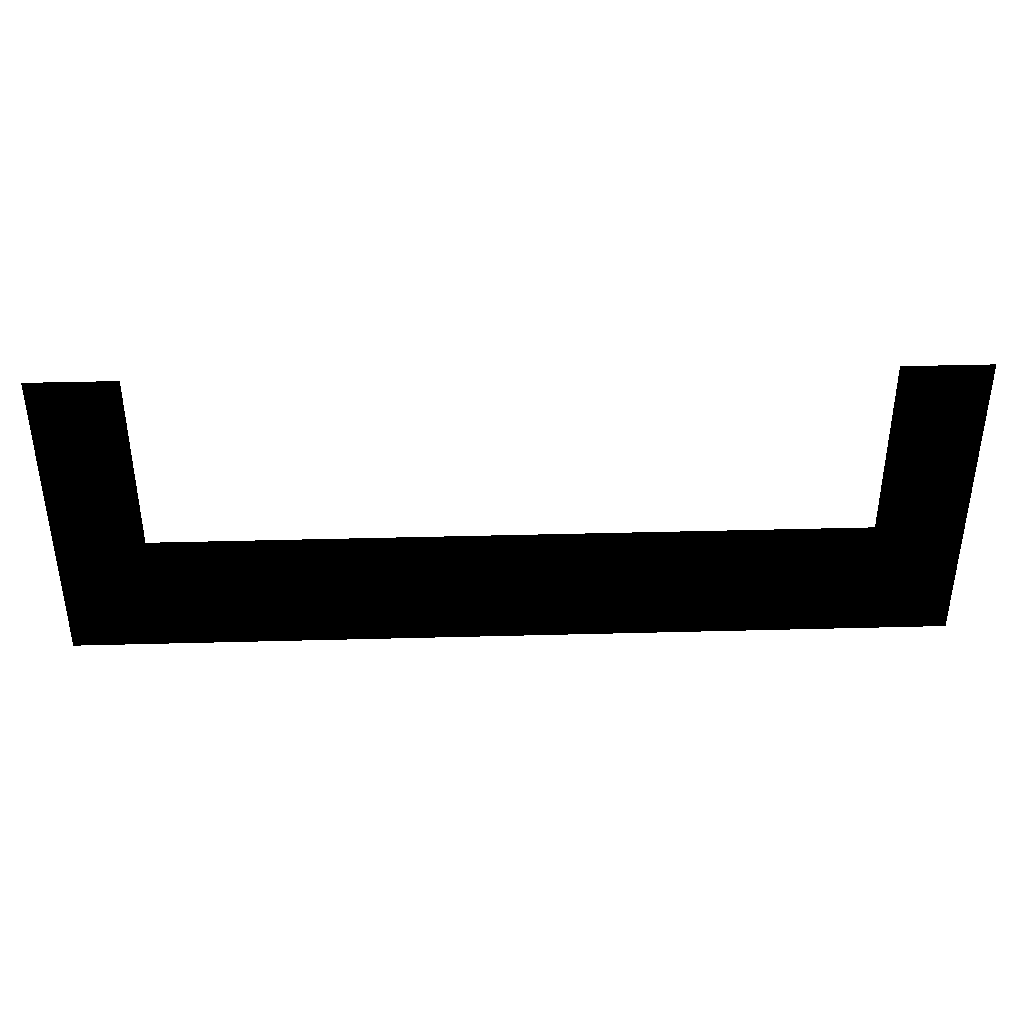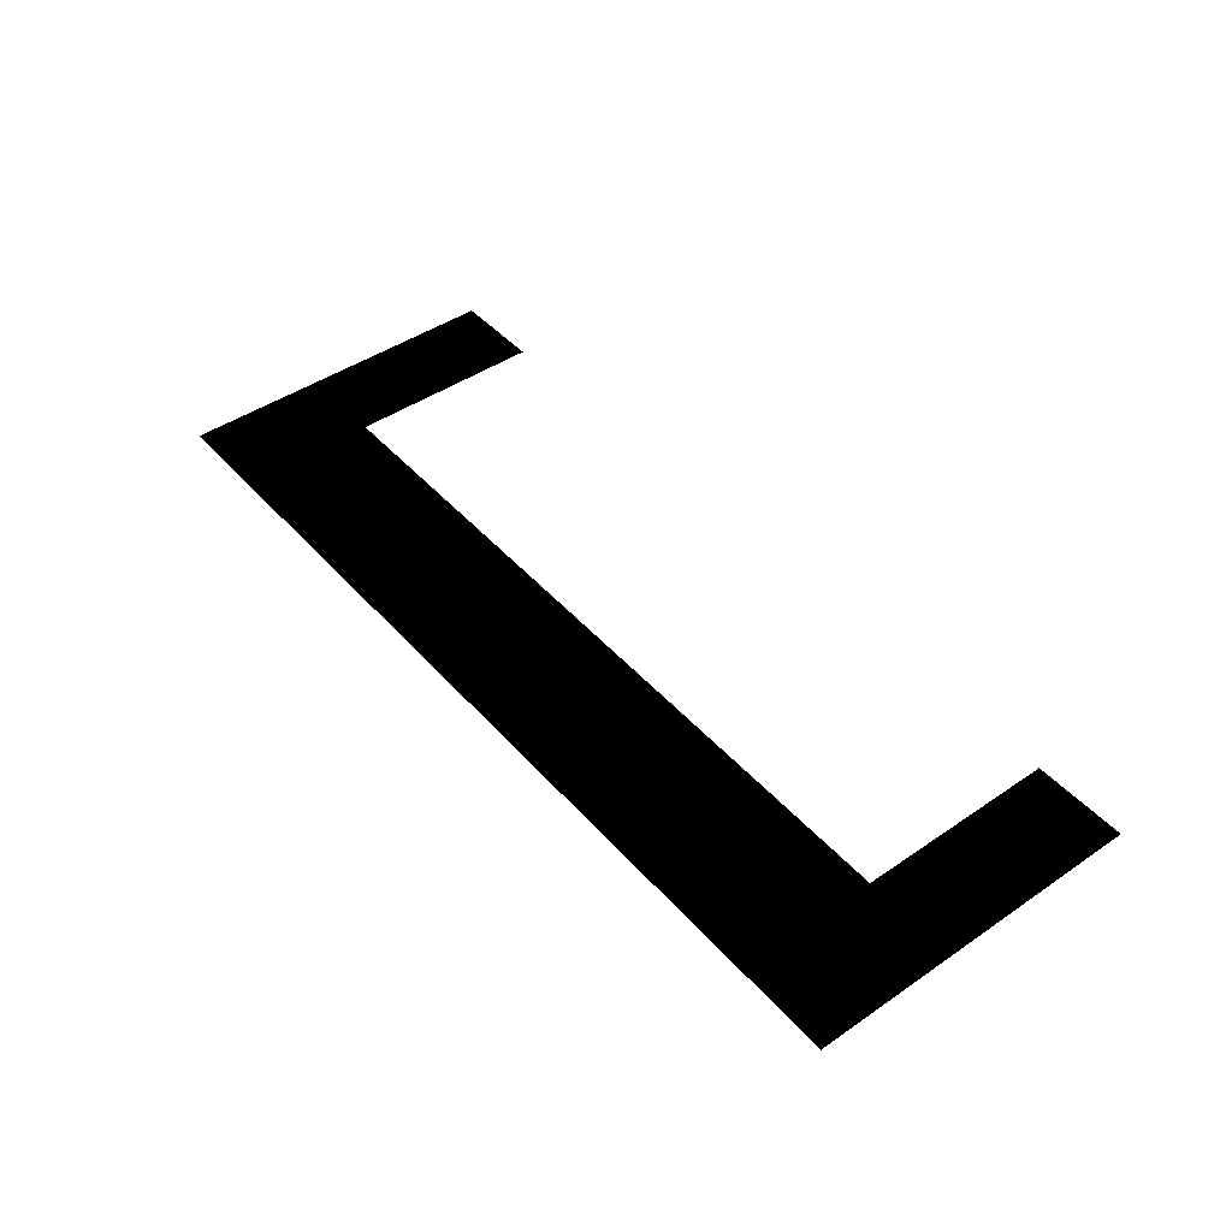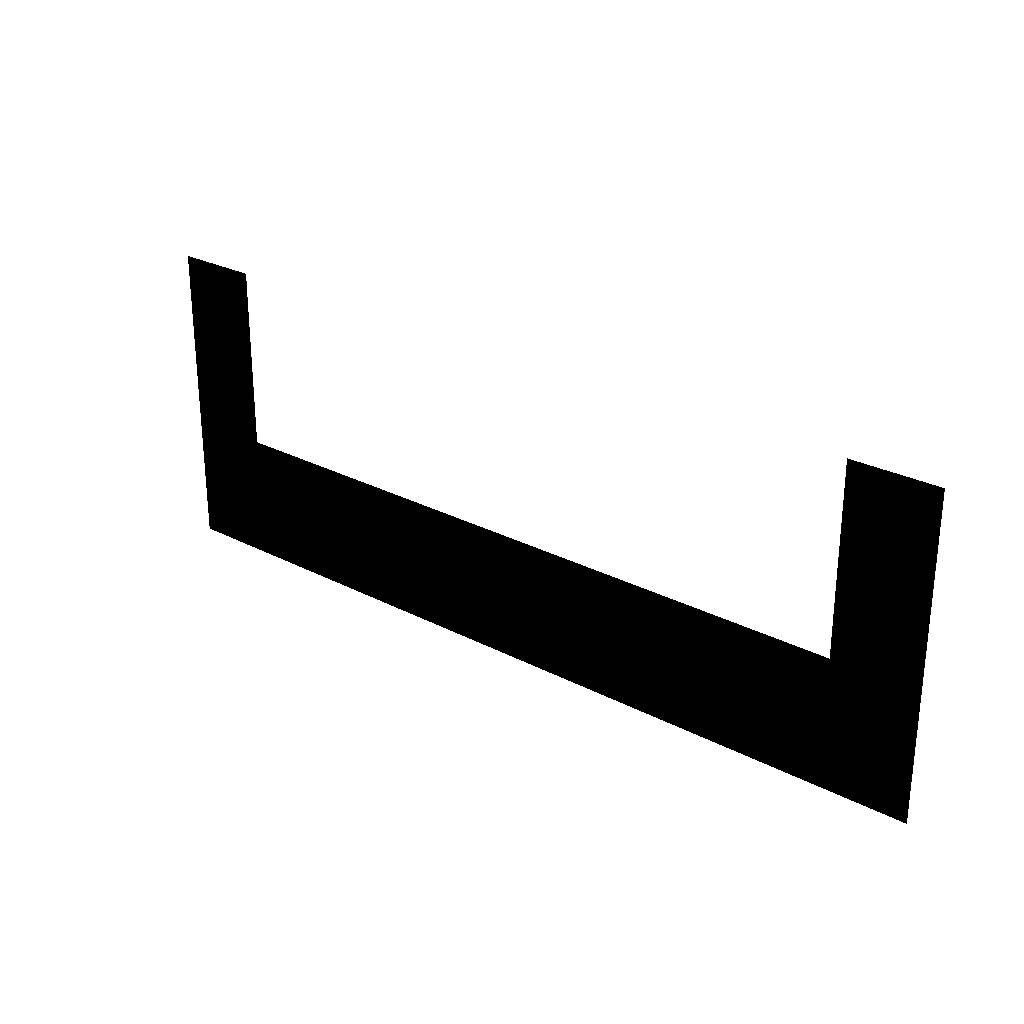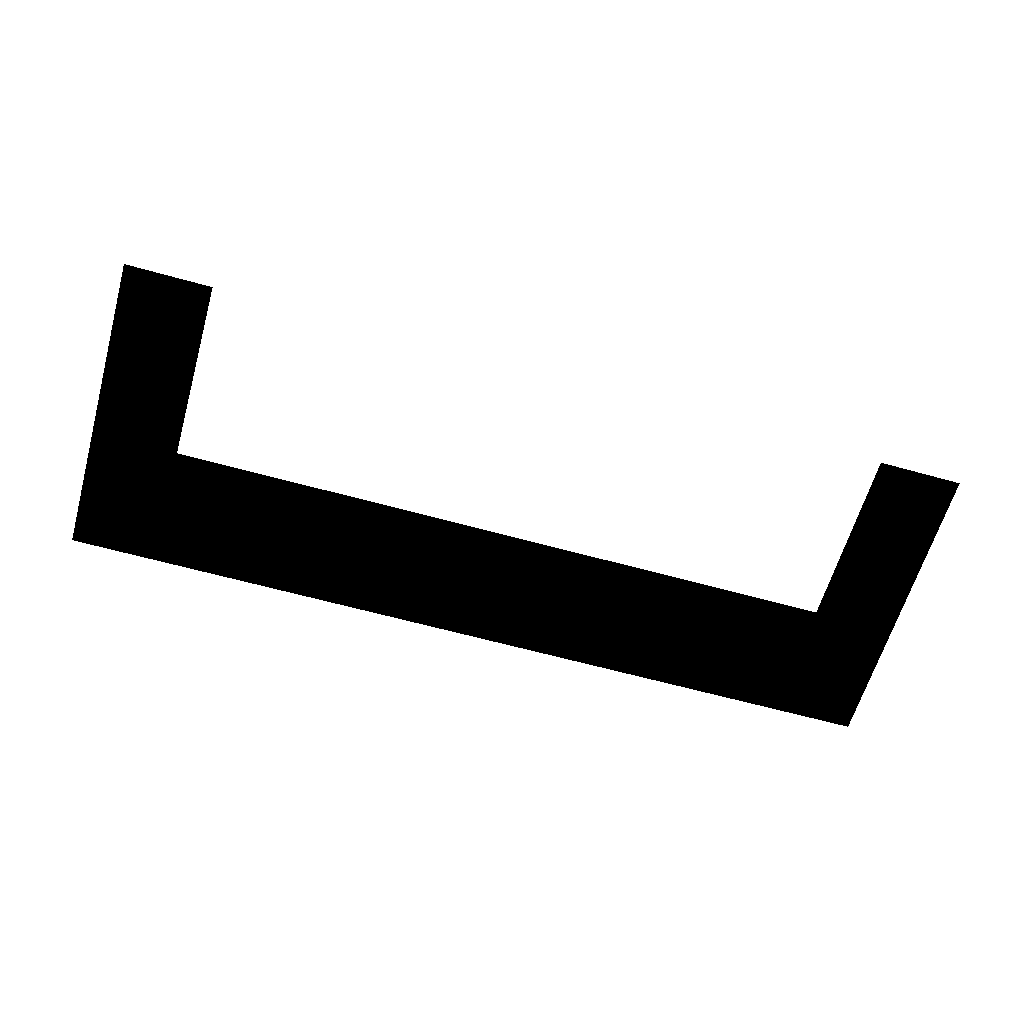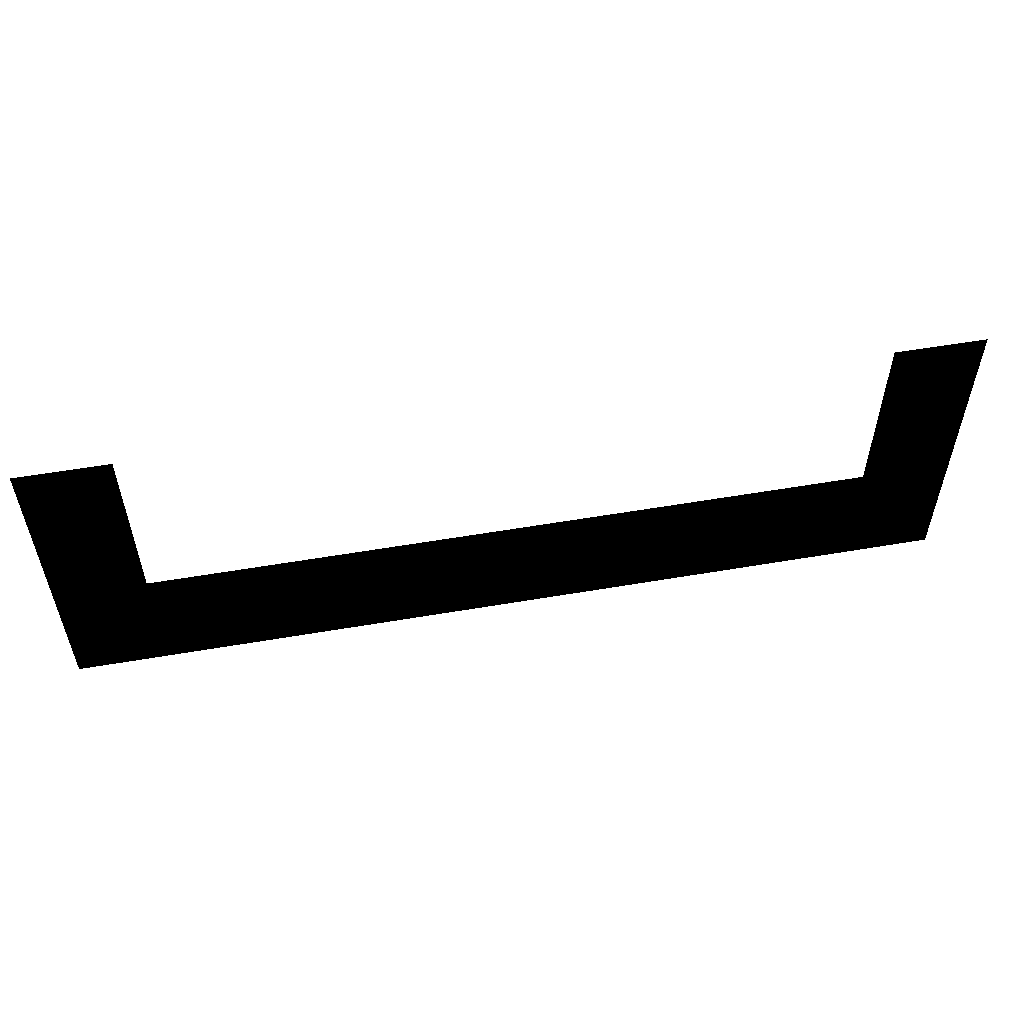
<metadata>
{"format":"obj","ext":"obj","renderer":"f3d","projection":"perspective","resolution":1024,"background":"white","views":[{"elev":39.0,"azim":178.1,"up":"+Y"},{"elev":44.9,"azim":51.5,"up":"+Z"},{"elev":26.6,"azim":-140.6,"up":"+Y"},{"elev":-61.8,"azim":164.1,"up":"+Z"},{"elev":54.6,"azim":169.7,"up":"+Y"}]}
</metadata>
<code>
g PondLevelFloorNew
v -8 -7.3 -0.0001516
v -10 -4.3 -0.0001516
v -10 -7.3 -0.0001516
v -8 -4.3 -0.0001516
v -10 0.0001535 -0.0001516
v -8 0.0001535 -0.0001516
v 8 -7.3 -0.0001516
v 8 -4.3 -0.0001516
v 10 -7.3 -0.0001516
v 10 -4.3 -0.0001516
v 8 -0.0001516 -0.0001516
v 10 -0.0001516 -0.0001516
g PondLevelFloorNew_0
f 3 2 1
f 2 4 1
f 2 5 4
f 5 6 4
f 1 4 7
f 4 8 7
f 7 8 9
f 8 10 9
f 8 11 10
f 11 12 10

</code>
